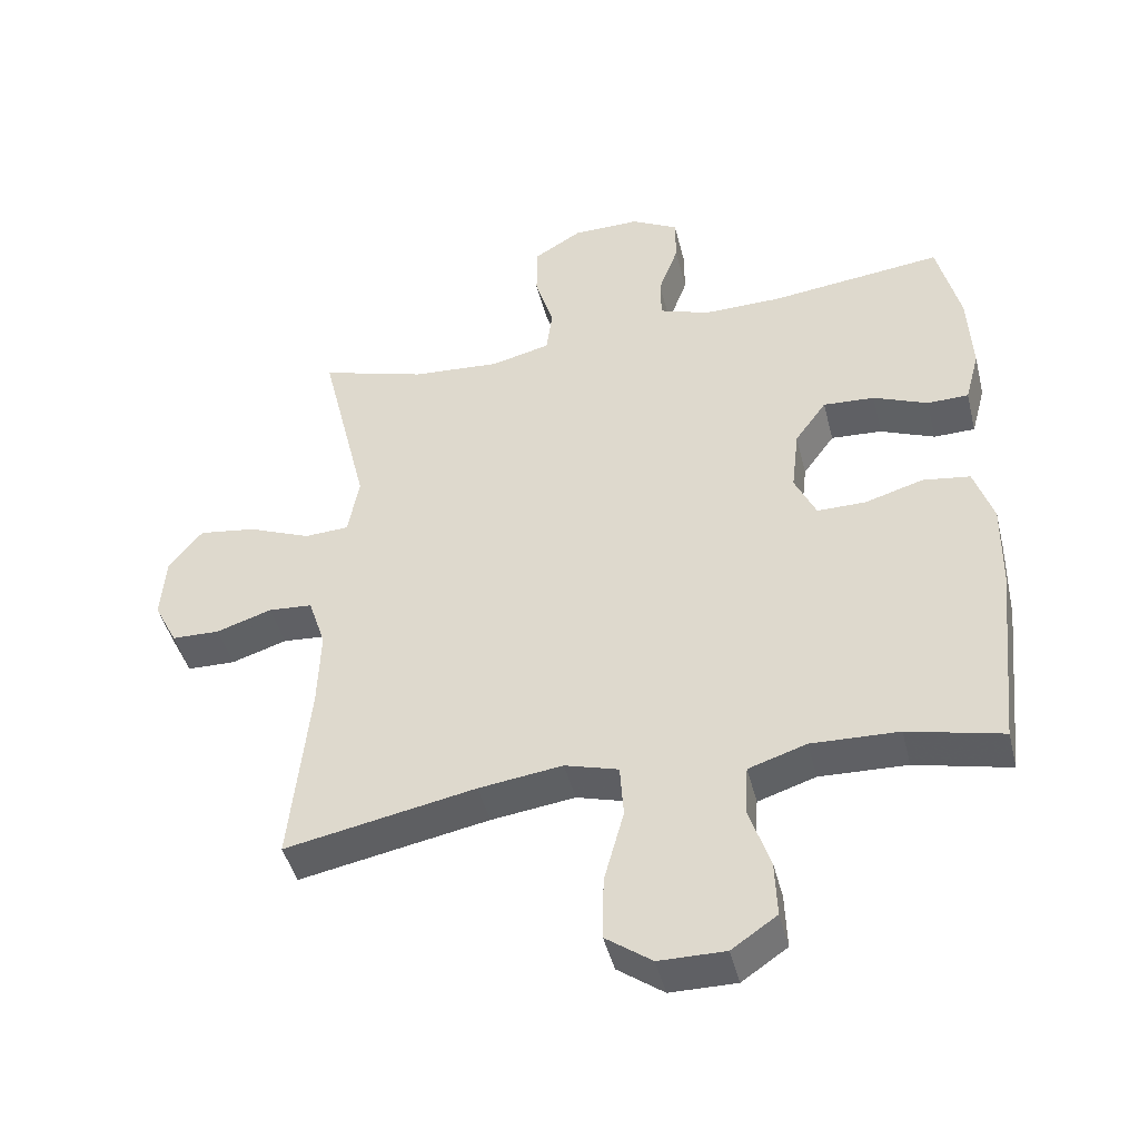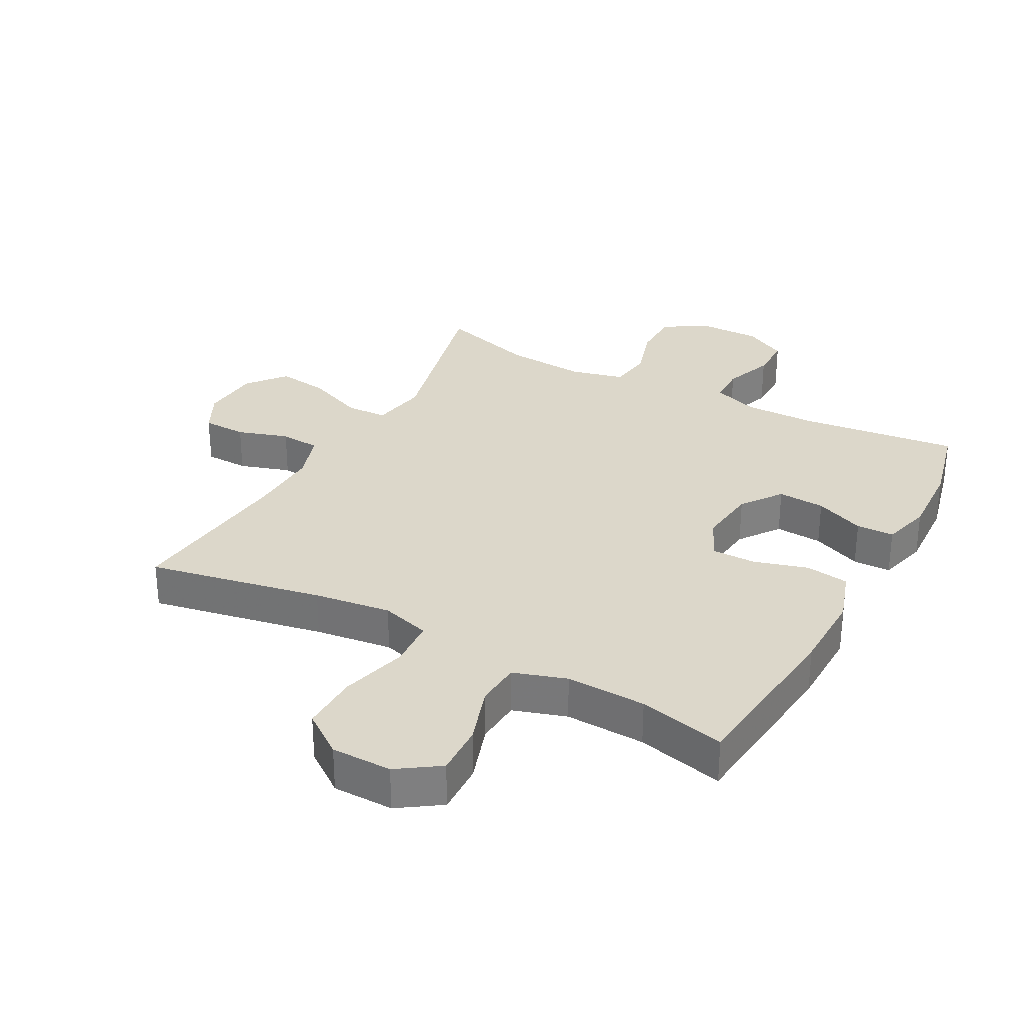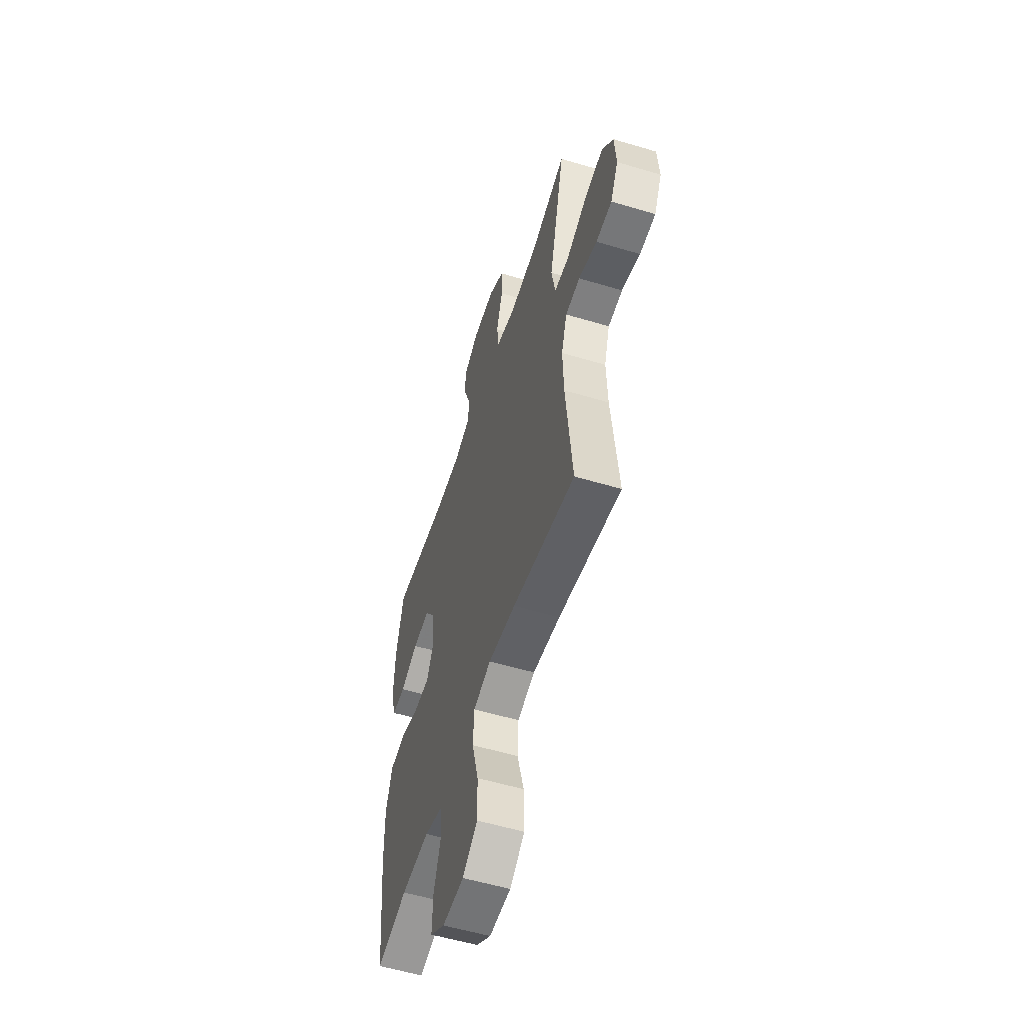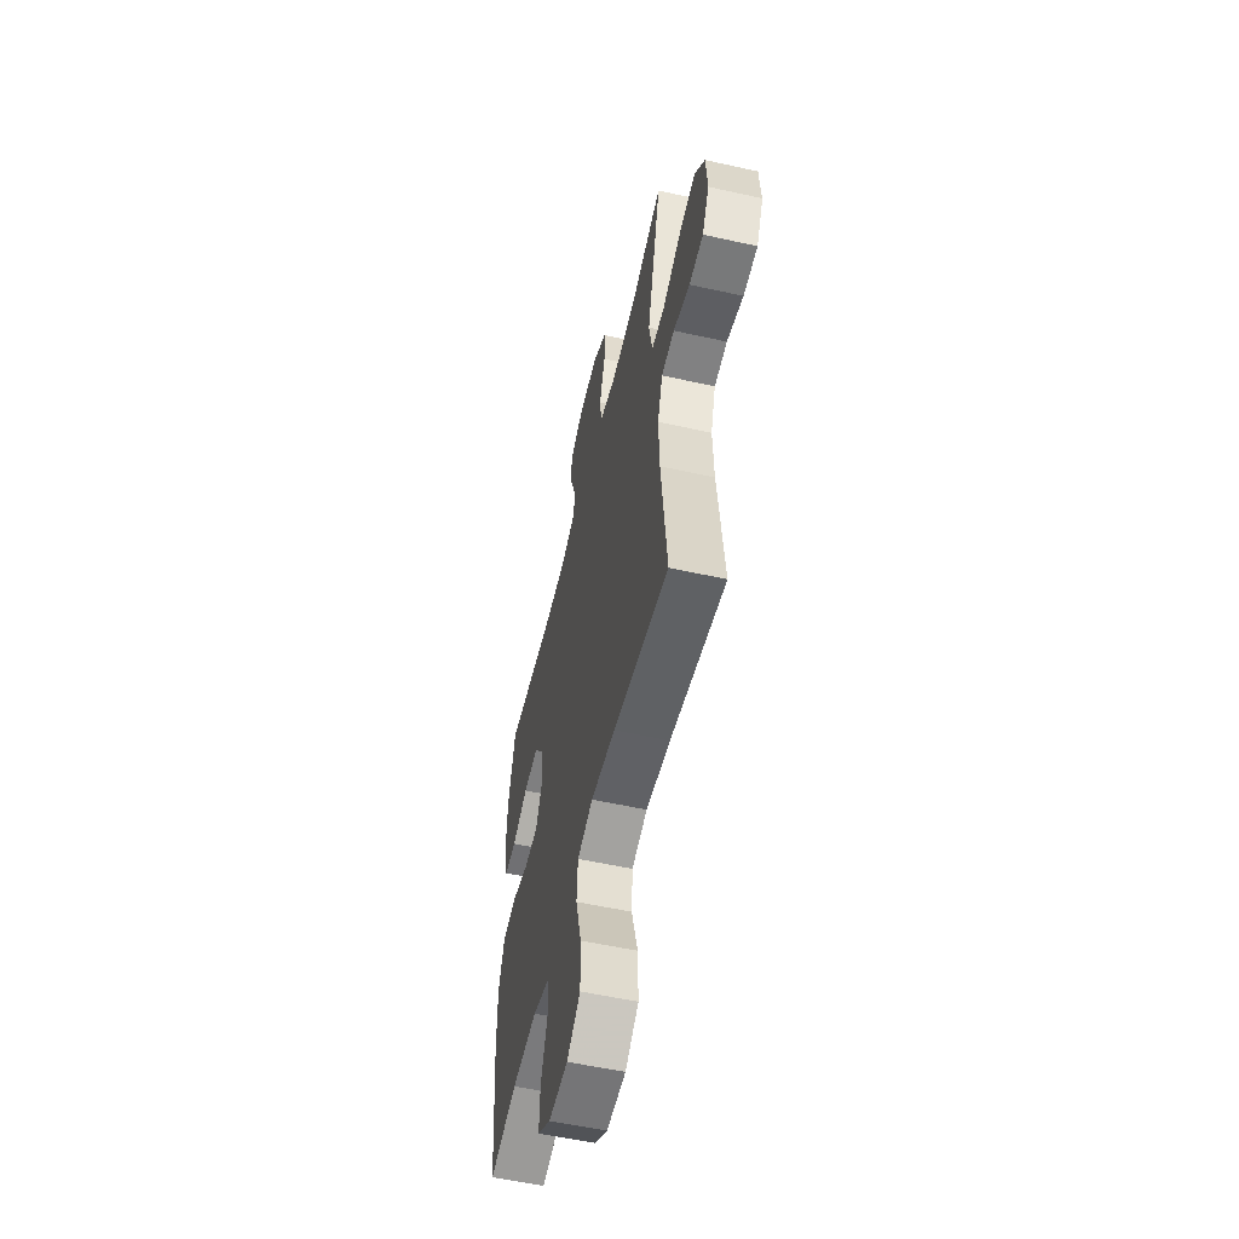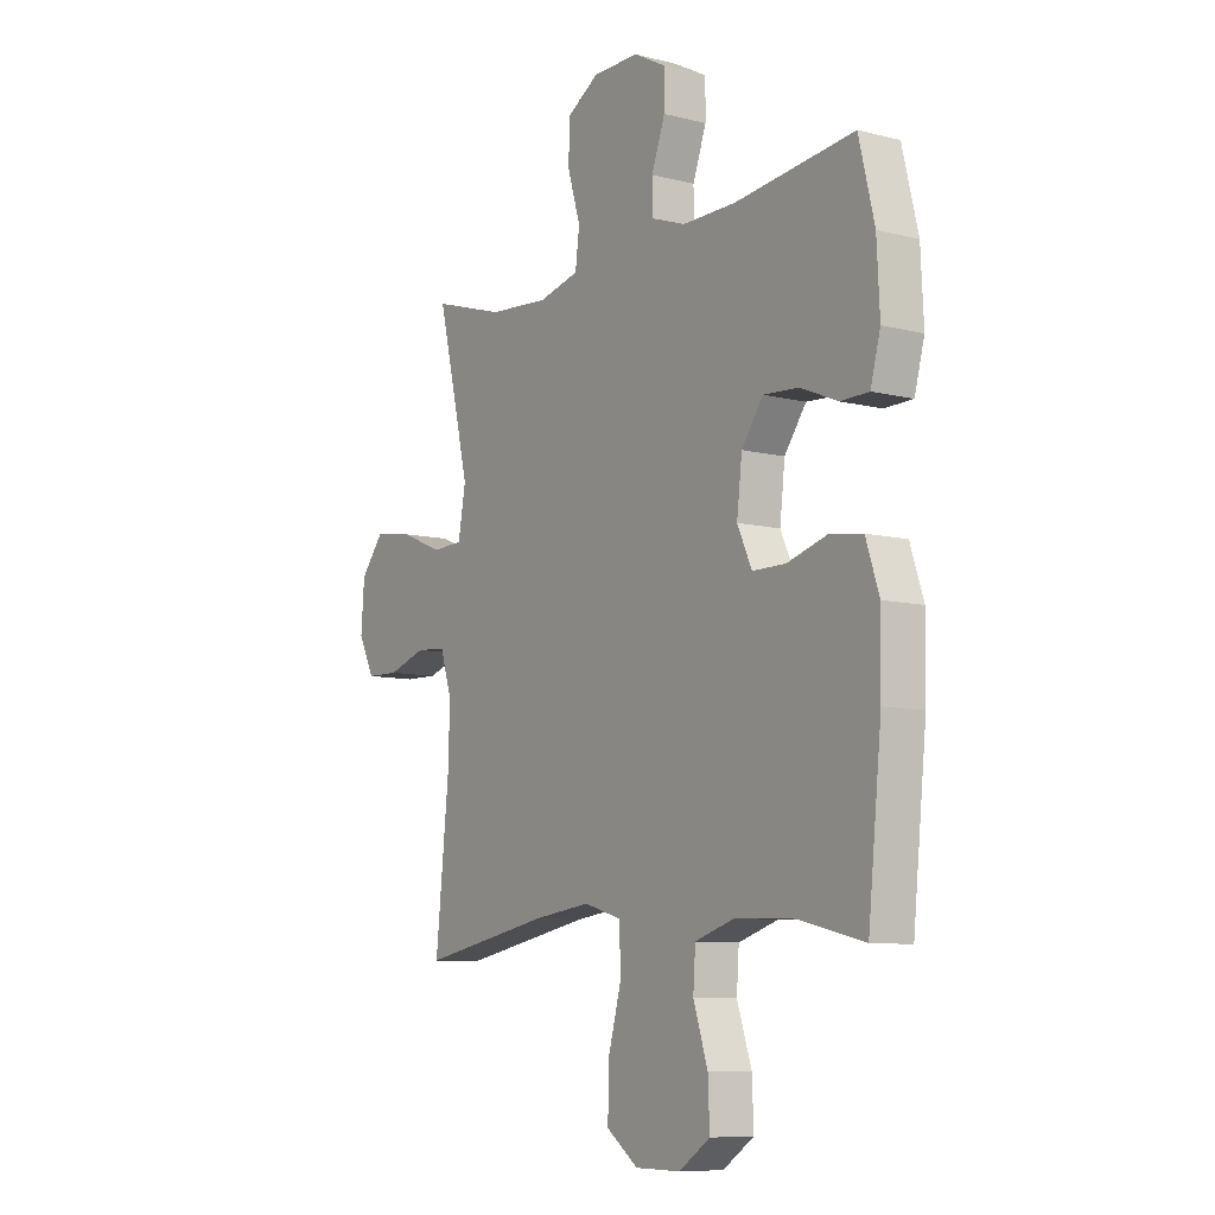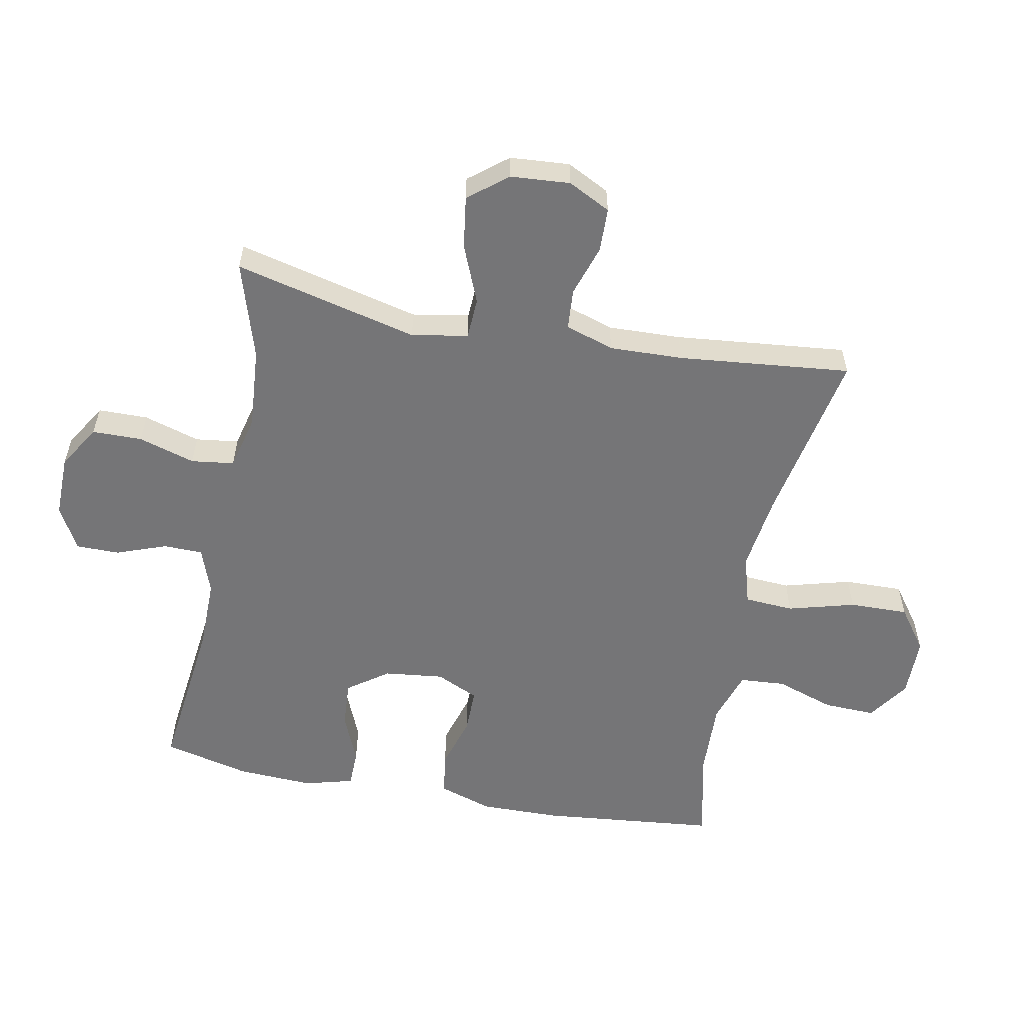
<metadata>
{"format":"obj","ext":"obj","renderer":"f3d","projection":"perspective","resolution":1024,"background":"white","views":[{"elev":-44.9,"azim":-166.1,"up":"+Z"},{"elev":30.7,"azim":-151.6,"up":"+Y"},{"elev":-55.5,"azim":72.5,"up":"+Z"},{"elev":-56.0,"azim":76.9,"up":"+Z"},{"elev":-8.7,"azim":-124.2,"up":"+Z"},{"elev":-56.6,"azim":79.0,"up":"+Y"}]}
</metadata>
<code>
v 0.5 0.07 -0.5
v 0.223 0.07 -0.447
v 0.101 0.07 -0.431
v 0.023 0.07 -0.454
v 0.018 0.07 -0.532
v 0.047 0.07 -0.638
v 0.049 0.07 -0.731
v -0.018 0.07 -0.78
v -0.114 0.07 -0.781
v -0.18 0.07 -0.736
v -0.177 0.07 -0.654
v -0.146 0.07 -0.561
v -0.151 0.07 -0.489
v -0.235 0.07 -0.462
v -0.362 0.07 -0.467
v -0.5 0.07 -0.5
v -0.529 0.07 -0.221
v -0.531 0.07 -0.093
v -0.503 0.07 -0.008
v -0.434 0.07 0.002
v -0.349 0.07 -0.023
v -0.278 0.07 -0.023
v -0.247 0.07 0.044
v -0.258 0.07 0.138
v -0.304 0.07 0.202
v -0.379 0.07 0.197
v -0.458 0.07 0.164
v -0.518 0.07 0.165
v -0.539 0.07 0.243
v -0.533 0.07 0.364
v -0.5 0.07 0.5
v -0.247 0.07 0.471
v -0.133 0.07 0.47
v -0.06 0.07 0.496
v -0.059 0.07 0.558
v -0.088 0.07 0.637
v -0.088 0.07 0.706
v -0.019 0.07 0.743
v 0.079 0.07 0.742
v 0.148 0.07 0.7
v 0.149 0.07 0.621
v 0.122 0.07 0.532
v 0.131 0.07 0.464
v 0.217 0.07 0.443
v 0.346 0.07 0.453
v 0.5 0.07 0.5
v 0.43 0.07 0.21
v 0.446 0.07 0.121
v 0.511 0.07 0.118
v 0.603 0.07 0.156
v 0.686 0.07 0.168
v 0.735 0.07 0.107
v 0.742 0.07 0.013
v 0.708 0.07 -0.054
v 0.638 0.07 -0.056
v 0.557 0.07 -0.03
v 0.493 0.07 -0.035
v 0.468 0.07 -0.112
v 0.472 0.07 -0.228
v 0.5 0 -0.5
v 0.223 0 -0.447
v 0.101 0 -0.431
v 0.023 0 -0.454
v 0.018 0 -0.532
v 0.047 0 -0.638
v 0.049 0 -0.731
v -0.018 0 -0.78
v -0.114 0 -0.781
v -0.18 0 -0.736
v -0.177 0 -0.654
v -0.146 0 -0.561
v -0.151 0 -0.489
v -0.235 0 -0.462
v -0.362 0 -0.467
v -0.5 0 -0.5
v -0.529 0 -0.221
v -0.531 0 -0.093
v -0.503 0 -0.008
v -0.434 0 0.002
v -0.349 0 -0.023
v -0.278 0 -0.023
v -0.247 0 0.044
v -0.258 0 0.138
v -0.304 0 0.202
v -0.379 0 0.197
v -0.458 0 0.164
v -0.518 0 0.165
v -0.539 0 0.243
v -0.533 0 0.364
v -0.5 0 0.5
v -0.247 0 0.471
v -0.133 0 0.47
v -0.06 0 0.496
v -0.059 0 0.558
v -0.088 0 0.637
v -0.088 0 0.706
v -0.019 0 0.743
v 0.079 0 0.742
v 0.148 0 0.7
v 0.149 0 0.621
v 0.122 0 0.532
v 0.131 0 0.464
v 0.217 0 0.443
v 0.346 0 0.453
v 0.5 0 0.5
v 0.43 0 0.21
v 0.446 0 0.121
v 0.511 0 0.118
v 0.603 0 0.156
v 0.686 0 0.168
v 0.735 0 0.107
v 0.742 0 0.013
v 0.708 0 -0.054
v 0.638 0 -0.056
v 0.557 0 -0.03
v 0.493 0 -0.035
v 0.468 0 -0.112
v 0.472 0 -0.228
f 53 54 55 56
f 53 56 57
f 52 53 57
f 49 50 51 52
f 48 49 52 57
f 45 46 47
f 44 45 47 48
f 43 44 48 57
f 39 40 41 42
f 39 42 43
f 38 39 43
f 35 36 37 38
f 34 35 38 43
f 33 34 43 57
f 29 30 31 32
f 26 27 28 29
f 25 26 29 32
f 24 25 32 33
f 18 19 20 21
f 18 21 22
f 15 16 17 18
f 14 15 18 22
f 13 14 22 23
f 9 10 11 12
f 9 12 13
f 8 9 13
f 5 6 7 8
f 4 5 8 13
f 3 4 13 23
f 59 1 2
f 58 59 2 3
f 24 33 57 58
f 3 23 24 58
f 115 114 113 112
f 116 115 112
f 116 112 111
f 111 110 109 108
f 116 111 108 107
f 106 105 104
f 107 106 104 103
f 116 107 103 102
f 101 100 99 98
f 102 101 98
f 102 98 97
f 97 96 95 94
f 102 97 94 93
f 116 102 93 92
f 91 90 89 88
f 88 87 86 85
f 91 88 85 84
f 92 91 84 83
f 80 79 78 77
f 81 80 77
f 77 76 75 74
f 81 77 74 73
f 82 81 73 72
f 71 70 69 68
f 72 71 68
f 72 68 67
f 67 66 65 64
f 72 67 64 63
f 82 72 63 62
f 61 60 118
f 62 61 118 117
f 117 116 92 83
f 117 83 82 62
f 1 60 61 2
f 2 61 62 3
f 3 62 63 4
f 4 63 64 5
f 5 64 65 6
f 6 65 66 7
f 7 66 67 8
f 8 67 68 9
f 9 68 69 10
f 10 69 70 11
f 11 70 71 12
f 12 71 72 13
f 13 72 73 14
f 14 73 74 15
f 15 74 75 16
f 16 75 76 17
f 17 76 77 18
f 18 77 78 19
f 19 78 79 20
f 20 79 80 21
f 21 80 81 22
f 22 81 82 23
f 23 82 83 24
f 24 83 84 25
f 25 84 85 26
f 26 85 86 27
f 27 86 87 28
f 28 87 88 29
f 29 88 89 30
f 30 89 90 31
f 31 90 91 32
f 32 91 92 33
f 33 92 93 34
f 34 93 94 35
f 35 94 95 36
f 36 95 96 37
f 37 96 97 38
f 38 97 98 39
f 39 98 99 40
f 40 99 100 41
f 41 100 101 42
f 42 101 102 43
f 43 102 103 44
f 44 103 104 45
f 45 104 105 46
f 46 105 106 47
f 47 106 107 48
f 48 107 108 49
f 49 108 109 50
f 50 109 110 51
f 51 110 111 52
f 52 111 112 53
f 53 112 113 54
f 54 113 114 55
f 55 114 115 56
f 56 115 116 57
f 57 116 117 58
f 58 117 118 59
f 59 118 60 1

</code>
